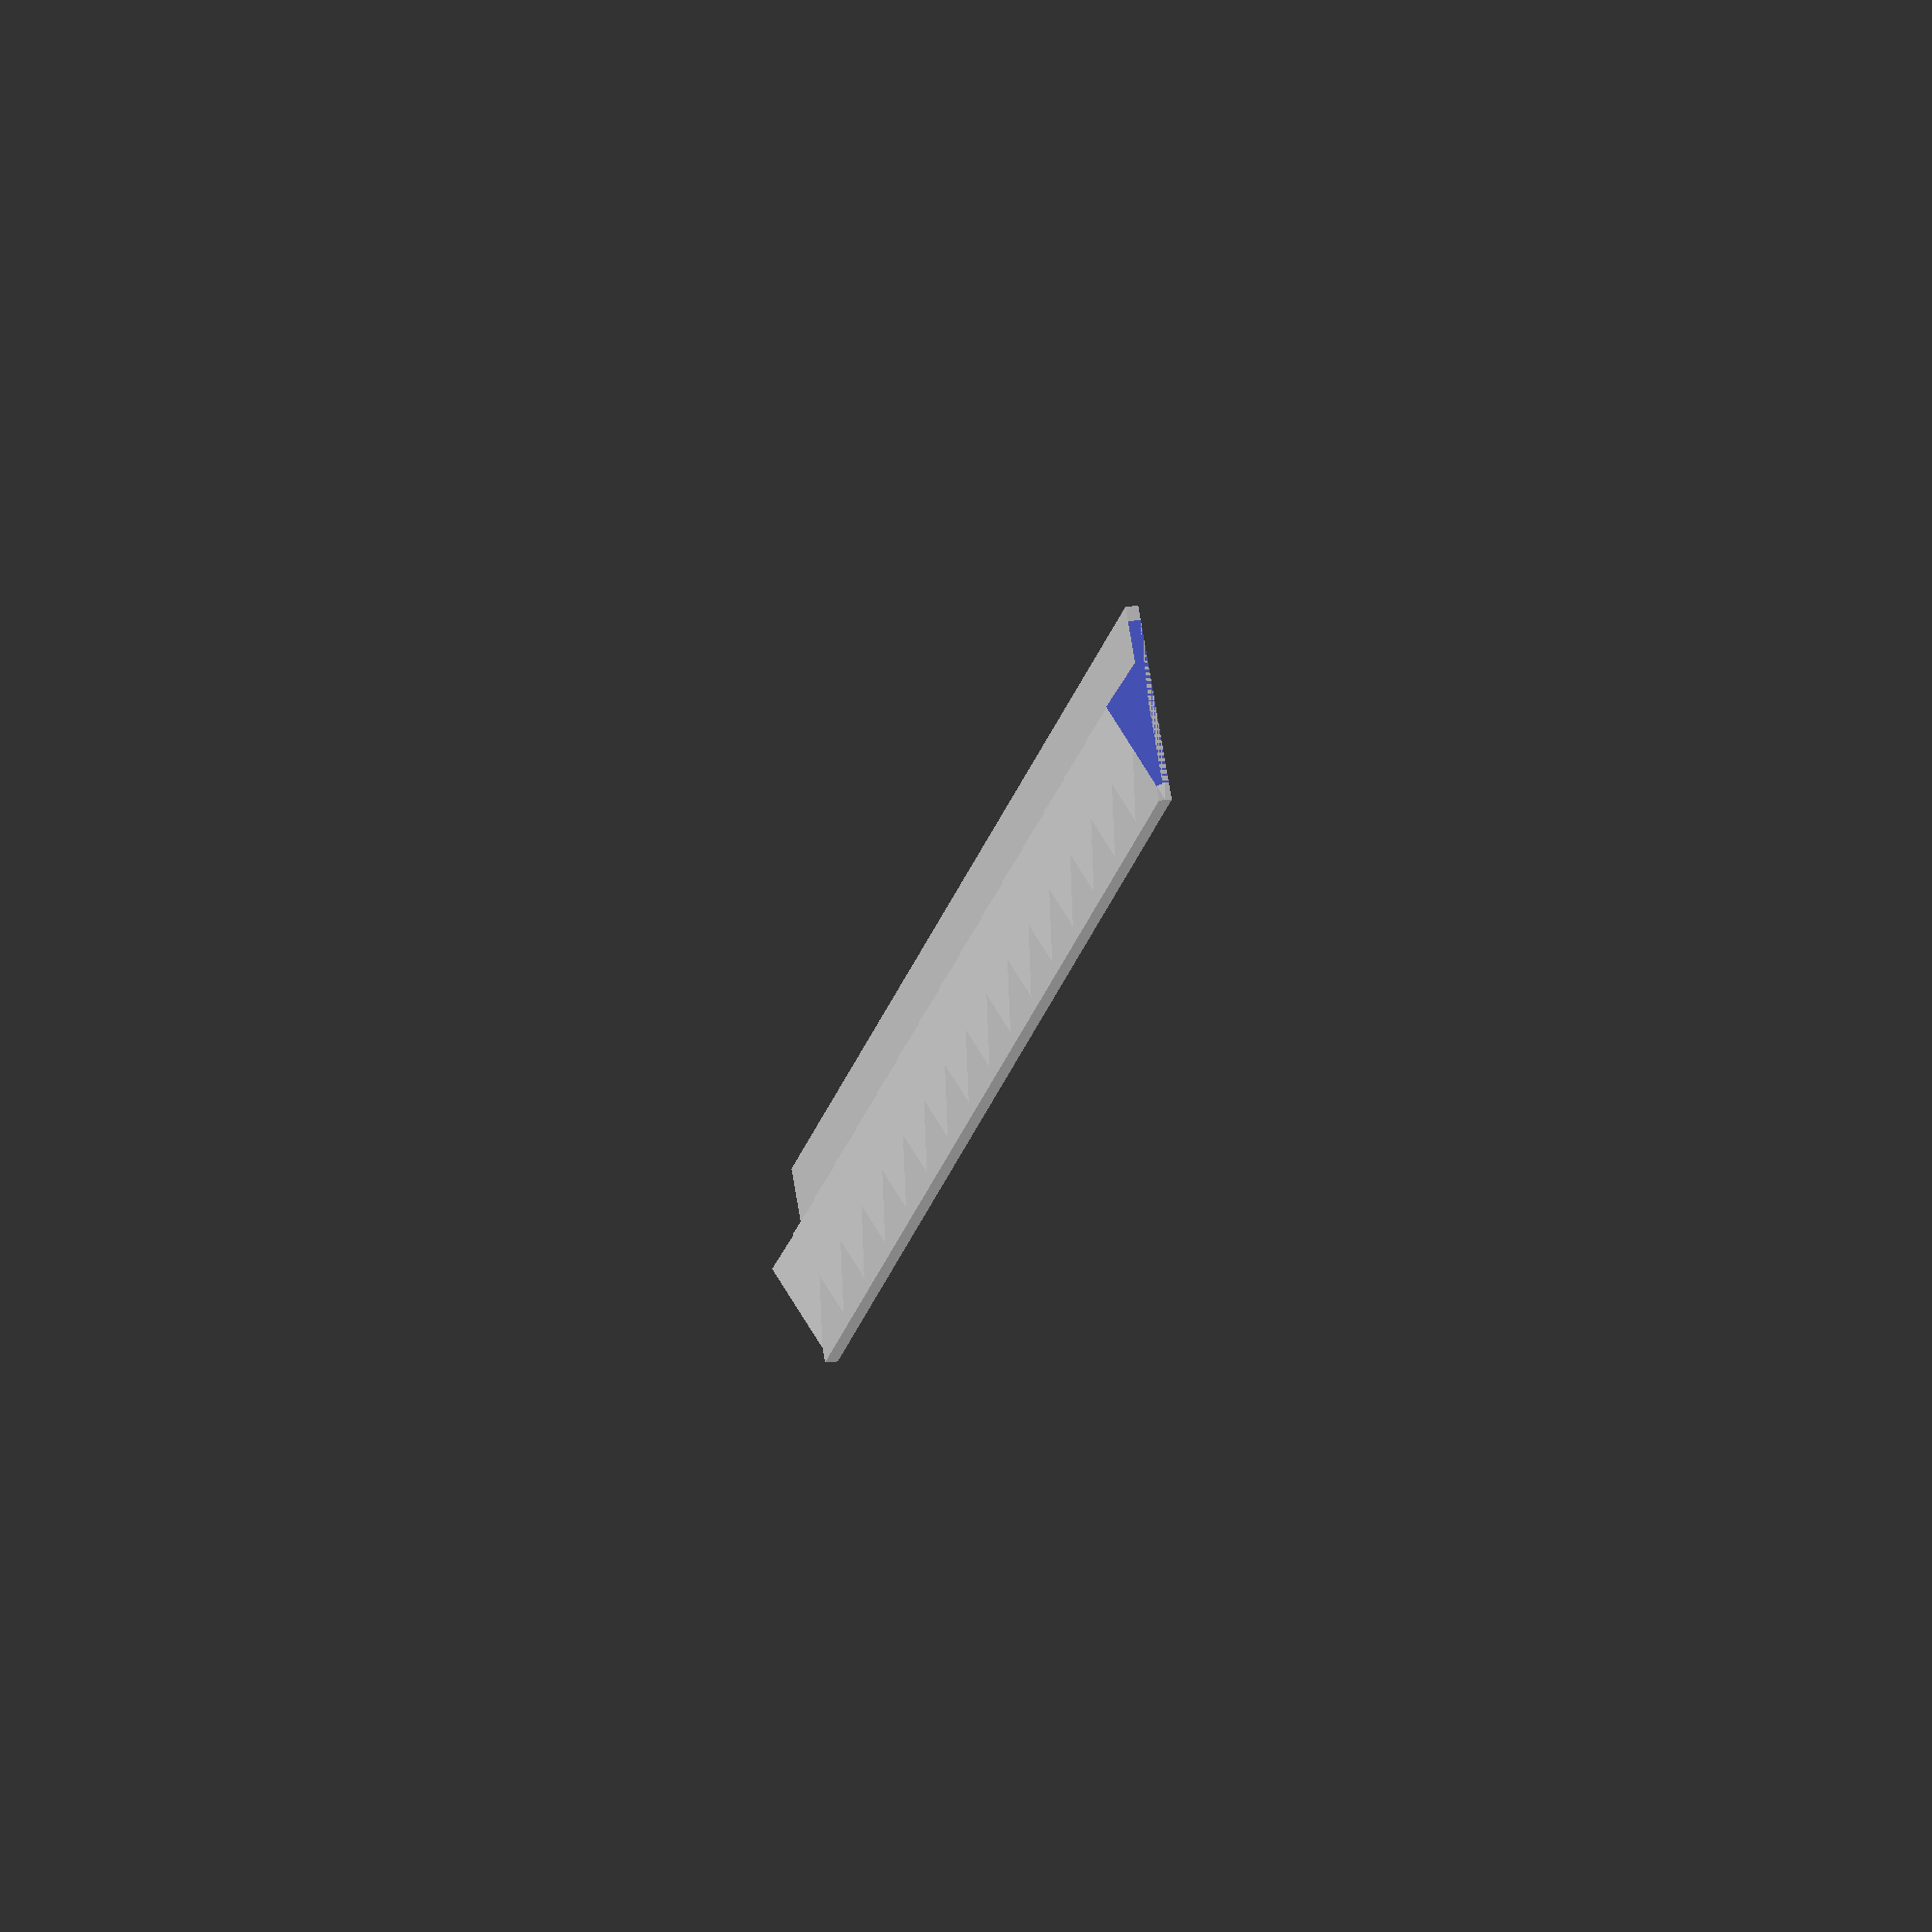
<openscad>
$r = 23.5/2;
$r2 = 11 / 2;
$d = 1.5;
$fn = 3;
$links = 16;

difference() {
    union() {
for (i = [0:$links]) {
    
     translate([i * $r, 0, 2.5]) {
        rotate([0, 0, 30]) {
            cylinder(5, $r, 0, true);
        }
     }
}
translate([($links)/2 * $r, 0, 0]) {
     cube([$r * ($links ), $r*2 , $d], true);
}
}
translate([-10, 0, 0]) {
    cube([20, 20, 20], true);
}
translate([($links) * $r + 10, 0, 0]) {
    cube([20, 20, 20], true);
}
}


</openscad>
<views>
elev=160.5 azim=141.2 roll=105.0 proj=o view=solid
</views>
